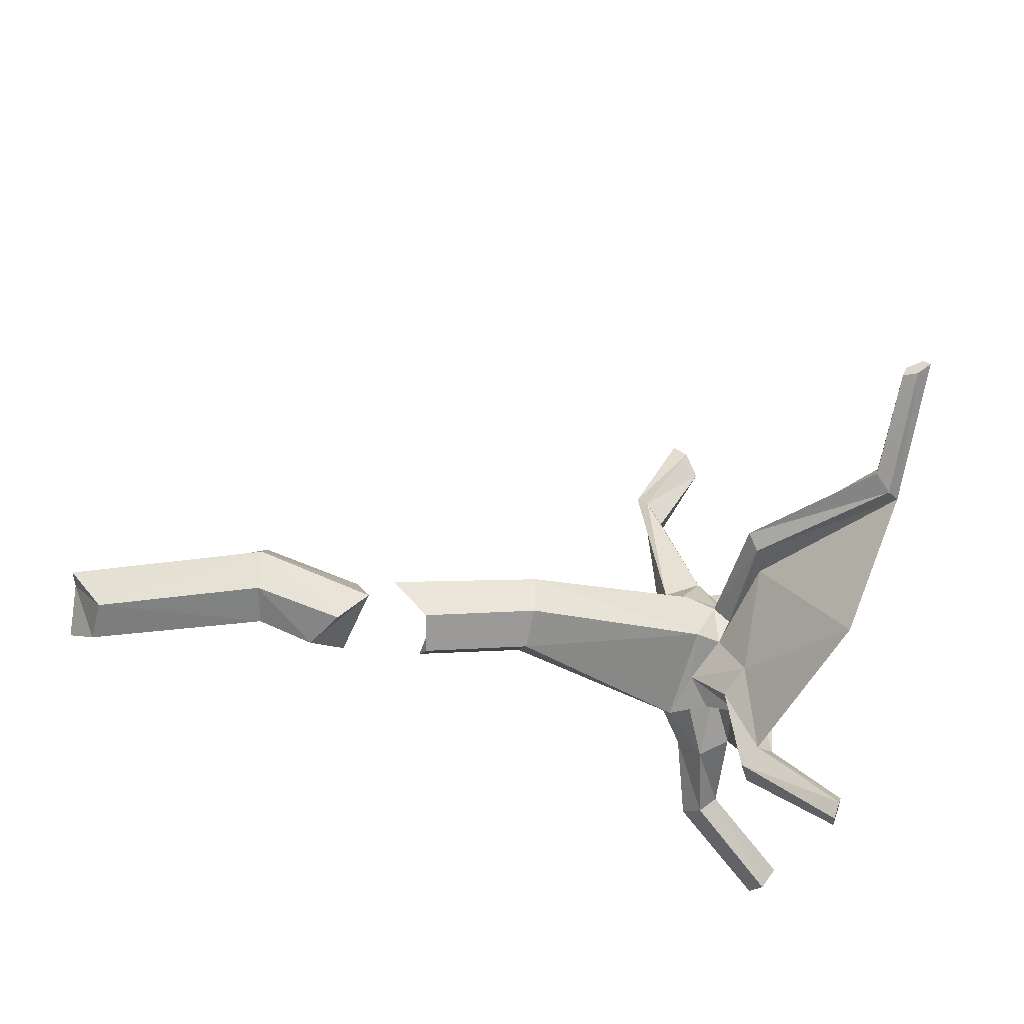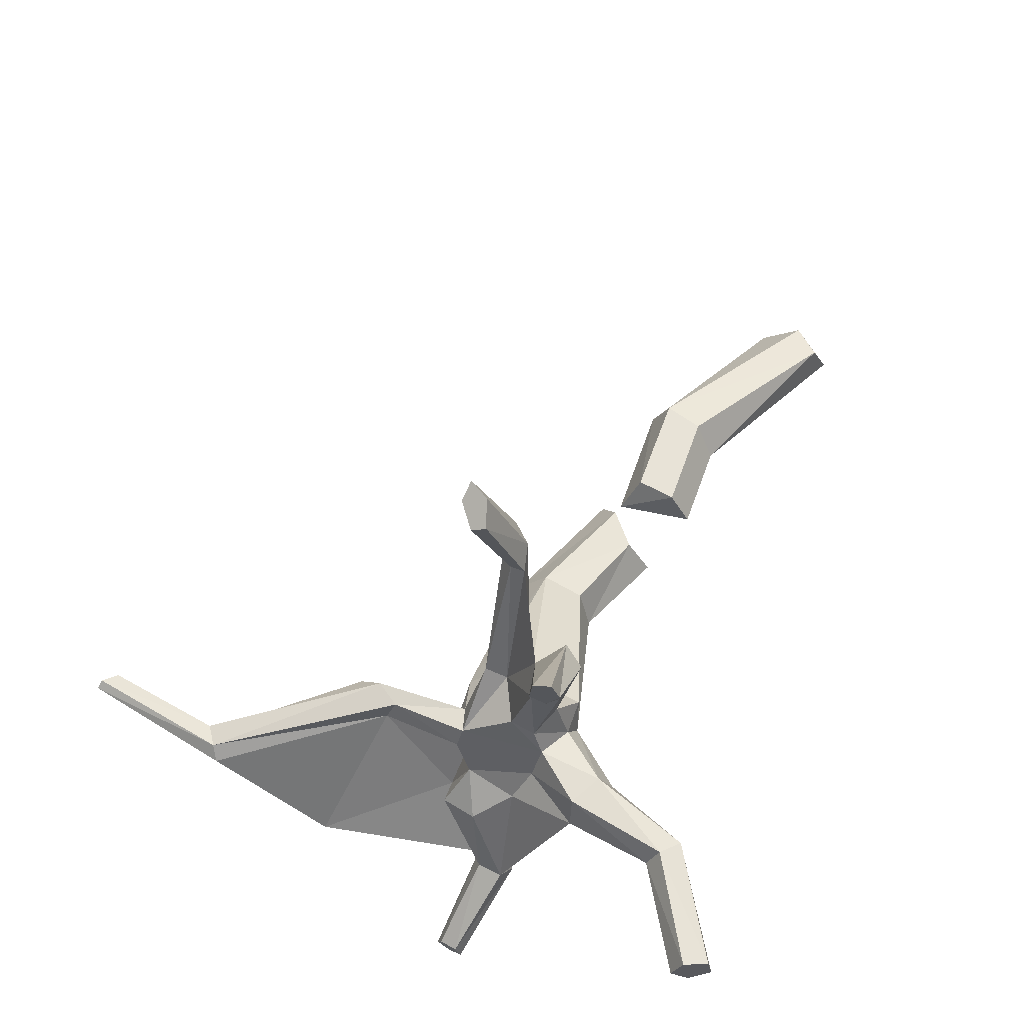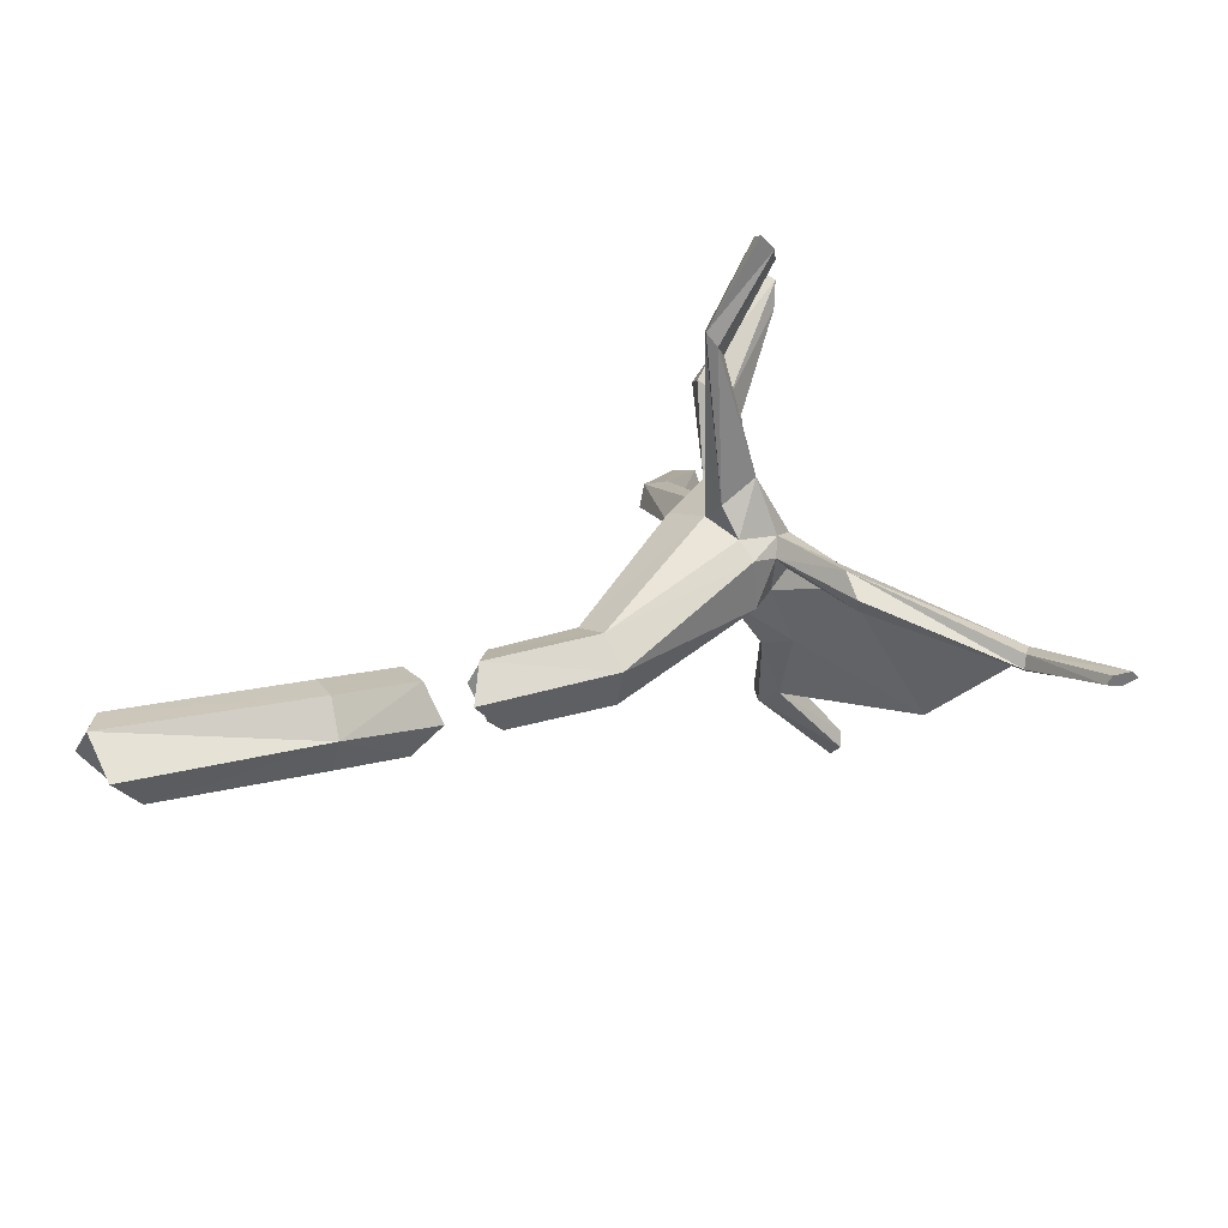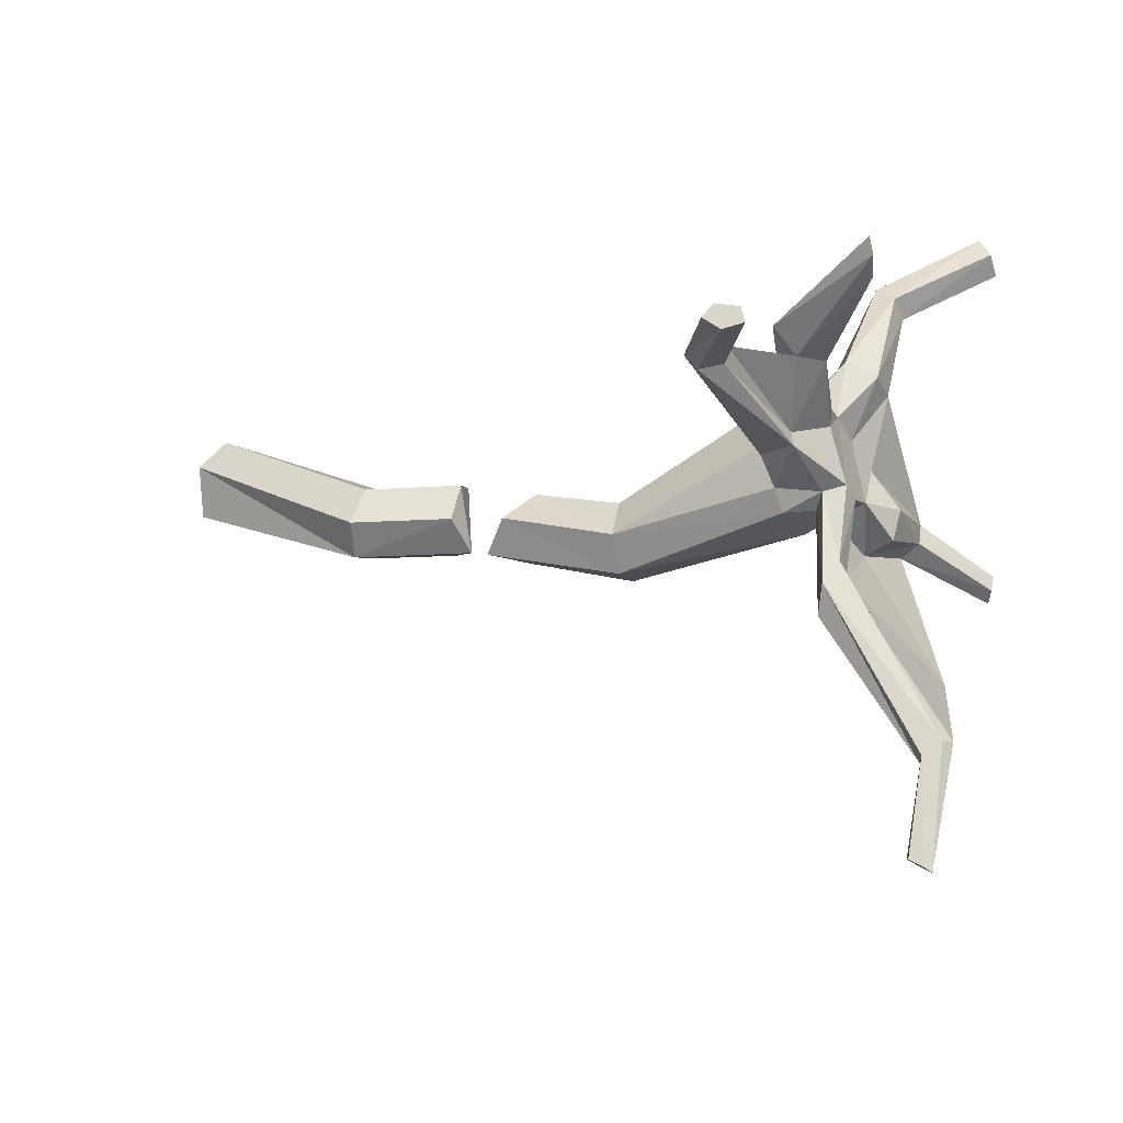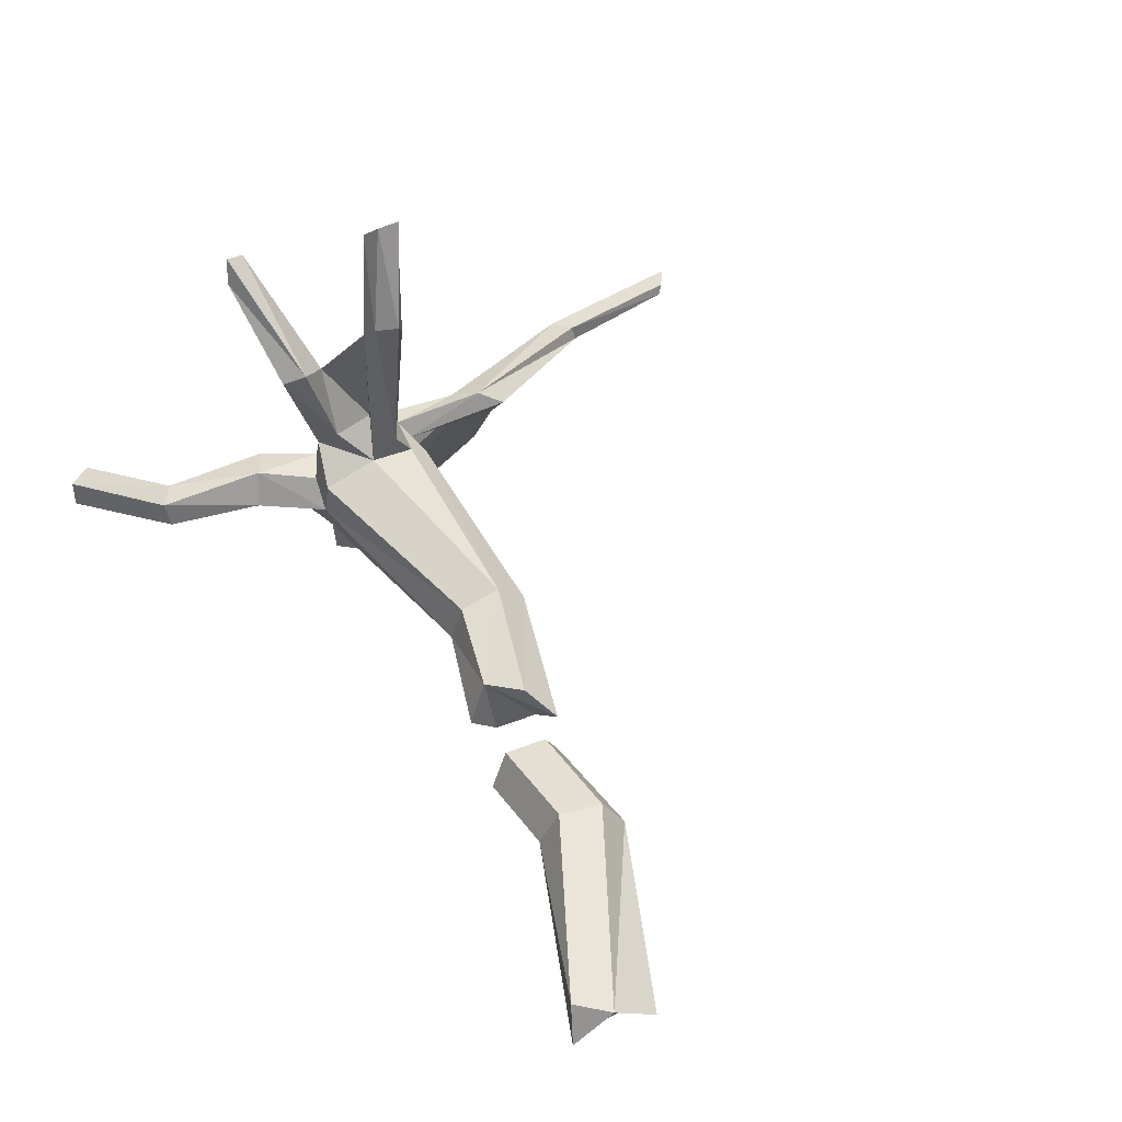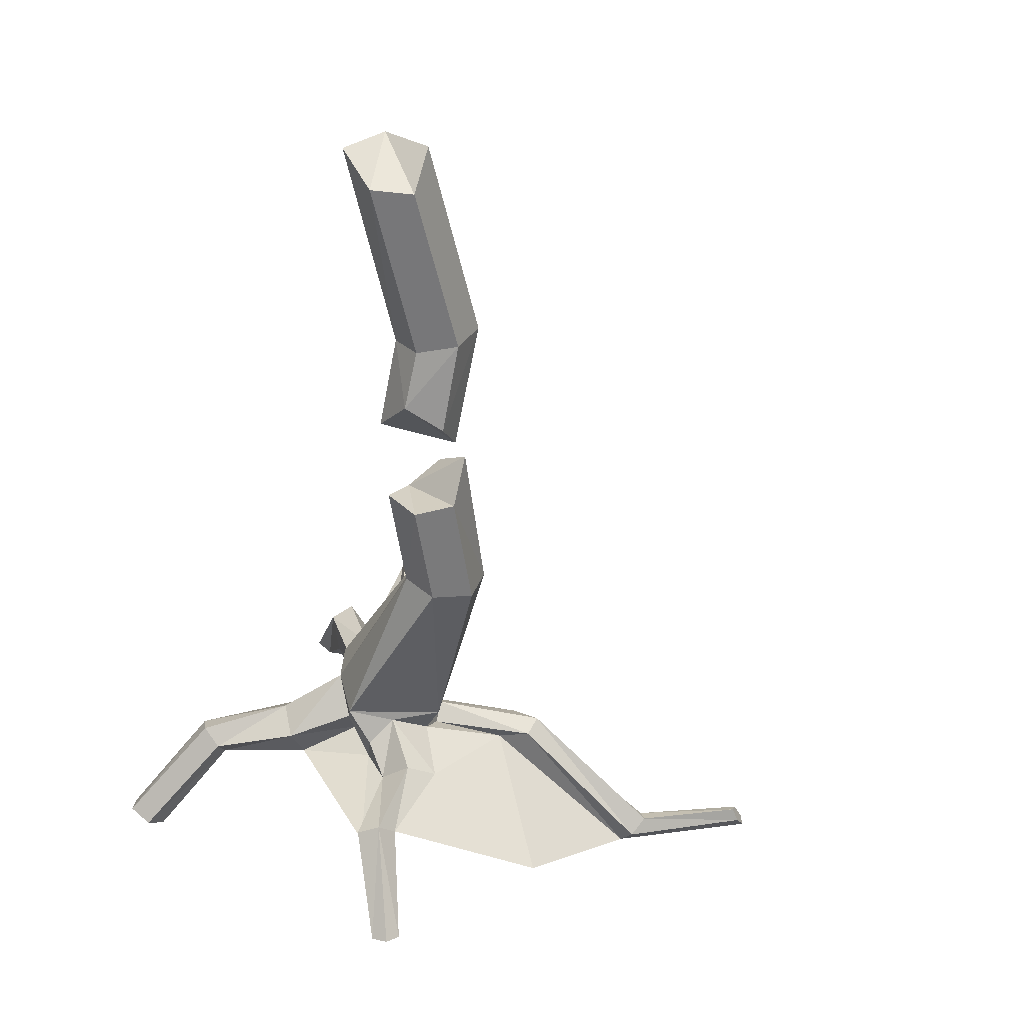
<metadata>
{"format":"obj","ext":"obj","renderer":"f3d","projection":"perspective","resolution":1024,"background":"white","views":[{"elev":-55.8,"azim":160.5,"up":"+Y"},{"elev":48.9,"azim":-71.2,"up":"+Y"},{"elev":25.1,"azim":136.1,"up":"+Y"},{"elev":-29.9,"azim":-161.9,"up":"+Z"},{"elev":51.0,"azim":57.1,"up":"+Y"},{"elev":-57.7,"azim":77.5,"up":"+Y"}]}
</metadata>
<code>
o OW_LOB_TREE_ROOT_V1
v -1.931 -1.197 -3.864
v -1.64 1.544 3.706
v 5.765 0.4568 0.885
v -1.673 -1.519 -0.0372
v -0.6586 1.596 -2.826
v -2.284 0.7146 -6.007
v 9.621 1.033 -0.1573
v 12.91 0.7824 3.147
v 7.247 0.5156 -0.1936
v -3.909 1.006 4.434
v -1.645 1.128 1.432
v -0.5856 4.615 0.3286
v -1.572 0.2359 -0.6583
v 0.3535 6.086 -0.2158
v -0.1162 3.25 -0.4103
v 13.25 0.8681 1.576
v -0.3661 0.9753 0.6273
v -0.5599 1.582 -1.365
v -0.7553 -0.02811 -1.411
v -0.7878 2.033 0.5518
v -2.454 6.495 0.8758
v -0.3371 7.888 -0.7251
v 1.037 6.61 -0.615
v -1.133 0.6988 0.03825
v 0.2297 8.437 -1.208
v 0.2634 1.548 0.9707
v 5.611 1.252 0.4693
v 5.782 -0.1283 0.3229
v -1.208 -1.615 -0.6794
v -2.658 -3.234 -1.114
v -1.43 1.504 -8.523
v -1.653 0.7947 -6.399
v -0.9048 1.359 0.3818
v 6.789 0.8182 -0.4852
v -0.2431 4.977 0.8355
v -0.0443 0.6853 -0.3043
v 0.08988 0.5426 0.673
v -0.3785 1.095 -1.116
v -1.824 1.425 -8.803
v -0.3091 2.928 0.6969
v -3.59 0.4718 4.936
v 0.473 2.608 -0.114
v 0.4476 2.375 -1.012
v -0.9002 2.167 -1.084
v 3.977 0.9225 -1.481
v -0.2324 1.895 -1.368
v 7.225 1.274 0.9806
v 7.402 1.326 0.1903
v 6.27 1.419 -0.05661
v -0.1225 1.765 -3.571
v -0.651 2.056 -2.622
v -0.9726 1.75 -1.189
v 12.52 1.491 2.939
v -0.9869 -1.835 -0.2967
v -1.048 -0.08153 -0.3089
v -2.064 1.17 3.141
v -1.734 0.8501 3.321
v -3.721 0.2343 4.523
v 13.09 1.527 2.403
v 12.47 0.1172 2.513
v 0.8683 6.322 -0.7708
v 7.783 -0.05948 0.1531
v 12.54 0.1663 1.678
v 8.121 -0.05261 0.9893
v 6.042 0.0606 -0.4263
v -0.3196 2.16 -3.082
v -1.737 1.072 -6.355
v -3.706 0.9486 4.881
v -2.757 -3.313 -0.5694
v -1.275 -1.776 0.1002
v -0.4955 4.754 1.222
v -3.918 0.5643 4.213
v -2.006 1.599 3.379
v -1.632 -1.419 -0.519
v 3.936 1.512 -0.9114
v -0.332 1.417 -3.412
v 9.444 1.732 0.2459
v 3.785 0.5346 0.1336
v 3.84 1.318 -0.1042
v -0.3827 7.793 -1.009
v -0.4428 2.257 -1.195
v -1.472 1.081 3.67
v -0.1766 2.067 0.9024
v -1.391 0.2689 -1.339
v -1.051 1.103 -0.9043
v 7.328 0.5574 1.355
v -0.7627 2.739 -0.09792
v -0.543 -0.2447 -0.774
v -1.05 4.17 0.4017
v -0.9939 4.256 0.9537
v 9.065 0.9069 1.394
v 9.242 0.2079 0.9906
v -1.991 0.574 -6.184
v 3.922 0.139 -1.243
v -2.64 -3.465 -0.8571
v -2.427 6.591 1.229
v -2.272 6.105 1.342
v 0.01693 3.289 0.4113
v -0.7077 1.392 2.026
v 0.4462 5.999 -0.5241
v 3.826 -0.05493 -0.4358
v -2.848 -2.99 -0.6487
v -2.787 -2.941 -0.9853
v -2.127 1.022 -6.112
v -0.187 3.449 -0.8336
v -0.03241 8.133 -1.307
v -1.585 1.831 1.442
v 0.545 3.003 -0.6302
v 0.04143 8.286 -0.8484
v 0.7184 6.463 -0.272
v -1.61 1.259 -8.612
v -1.366 1.308 -8.439
v 0.4053 2.337 0.9386
v 0.1987 0.9181 -1.271
v -0.791 2.588 0.3822
v 9.166 1.669 1.021
v -1.713 1.577 -8.748
v 0.3932 2.027 -1.384
v 9.52 0.271 0.2151
v -1.103 0.8571 1.793
v -1.005 1.994 1.809
v -2.316 5.951 0.7697
v -2.203 5.71 1.058
v -0.5188 0.3577 0.102
f 75 118 43
f 37 114 101
f 36 19 38
f 33 85 24
f 7 63 119
f 7 77 59
f 121 73 2
f 2 99 121
f 113 26 79
f 44 20 87
f 4 55 13
f 88 29 19
f 100 105 15
f 61 108 105
f 123 89 90
f 90 40 71
f 7 59 16
f 63 7 16
f 76 5 6
f 5 51 104
f 19 74 84
f 19 29 74
f 115 83 40
f 73 121 107
f 120 57 56
f 120 56 11
f 33 120 11
f 24 17 33
f 122 12 89
f 71 123 90
f 110 22 14
f 14 42 110
f 80 61 100
f 105 100 61
f 85 13 24
f 55 24 13
f 22 110 109
f 80 106 61
f 26 37 78
f 120 26 99
f 75 42 79
f 101 78 37
f 78 28 3
f 88 54 29
f 29 103 74
f 74 102 4
f 55 4 70
f 111 93 6
f 76 6 93
f 117 104 67
f 104 66 67
f 20 52 33
f 107 33 11
f 94 114 45
f 21 35 12
f 98 12 35
f 37 36 114
f 17 24 124
f 124 37 17
f 17 37 26
f 85 38 19
f 45 114 118
f 117 67 31
f 32 111 112
f 98 71 40
f 79 42 113
f 41 2 68
f 10 56 72
f 14 15 42
f 98 15 12
f 42 75 43
f 108 110 42
f 20 44 52
f 43 81 105
f 52 51 5
f 66 104 51
f 45 118 75
f 65 45 34
f 38 18 46
f 50 76 93
f 91 53 116
f 48 7 9
f 77 116 53
f 45 49 34
f 46 76 50
f 81 66 51
f 51 52 44
f 81 51 44
f 38 52 18
f 5 18 52
f 53 91 8
f 54 30 29
f 102 70 4
f 55 54 88
f 37 124 36
f 107 56 73
f 11 56 107
f 99 57 120
f 58 56 57
f 82 58 57
f 77 53 59
f 91 60 8
f 108 61 23
f 106 23 61
f 7 62 9
f 92 63 60
f 63 92 119
f 94 101 114
f 66 50 32
f 46 50 66
f 66 32 67
f 112 67 32
f 73 68 2
f 102 74 103
f 30 54 95
f 55 70 54
f 69 54 70
f 35 97 71
f 71 98 35
f 58 72 56
f 56 10 73
f 68 73 10
f 74 13 84
f 13 74 4
f 75 27 49
f 49 45 75
f 76 46 18
f 18 5 76
f 48 77 7
f 48 116 77
f 78 79 26
f 27 78 3
f 78 27 79
f 27 75 79
f 80 14 22
f 118 81 43
f 46 66 81
f 58 82 41
f 2 41 82
f 83 26 113
f 26 121 99
f 85 19 84
f 13 85 84
f 33 52 85
f 38 85 52
f 91 47 86
f 15 44 87
f 15 89 12
f 19 36 88
f 36 55 88
f 115 89 87
f 15 87 89
f 40 90 115
f 89 115 90
f 60 91 92
f 64 91 86
f 64 119 92
f 91 64 92
f 50 93 32
f 111 32 93
f 45 65 94
f 65 101 94
f 69 95 54
f 35 21 96
f 89 123 122
f 35 96 97
f 42 15 98
f 40 42 98
f 57 99 82
f 99 2 82
f 100 15 14
f 14 80 100
f 65 28 101
f 78 101 28
f 102 69 70
f 103 29 30
f 5 104 6
f 39 6 104
f 44 15 105
f 81 44 105
f 106 25 23
f 33 107 20
f 121 20 107
f 108 43 105
f 43 108 42
f 109 23 25
f 110 108 23
f 23 109 110
f 111 6 39
f 67 112 31
f 40 83 113
f 42 40 113
f 38 46 114
f 36 38 114
f 87 20 115
f 115 20 83
f 47 91 116
f 48 47 116
f 39 104 117
f 114 46 118
f 81 118 46
f 7 119 62
f 119 64 62
f 26 120 17
f 33 17 120
f 20 121 83
f 26 83 121
f 12 122 21
f 71 97 123
f 24 55 124
f 36 124 55
f 28 27 3
f 65 34 27
f 47 48 9
f 34 49 27
f 59 63 16
f 41 10 72
f 8 59 53
f 59 8 60
f 86 9 64
f 59 60 63
f 64 9 62
f 28 65 27
f 10 41 68
f 41 72 58
f 109 80 22
f 47 9 86
f 95 102 103
f 21 97 96
f 102 95 69
f 95 103 30
f 80 109 106
f 106 109 25
f 31 111 117
f 111 31 112
f 117 111 39
f 122 97 21
f 97 122 123
f 19 1 5
f 19 5 1
f 1 6 5
f 1 5 6
f 24 11 4
f 24 4 11
f 19 1 29
f 19 29 1
f 15 12 14
f 15 14 12
f 24 11 33
f 24 33 11
f 38 5 19
f 38 19 5
f 4 24 13
f 4 13 24
f 5 18 38
f 5 38 18

</code>
